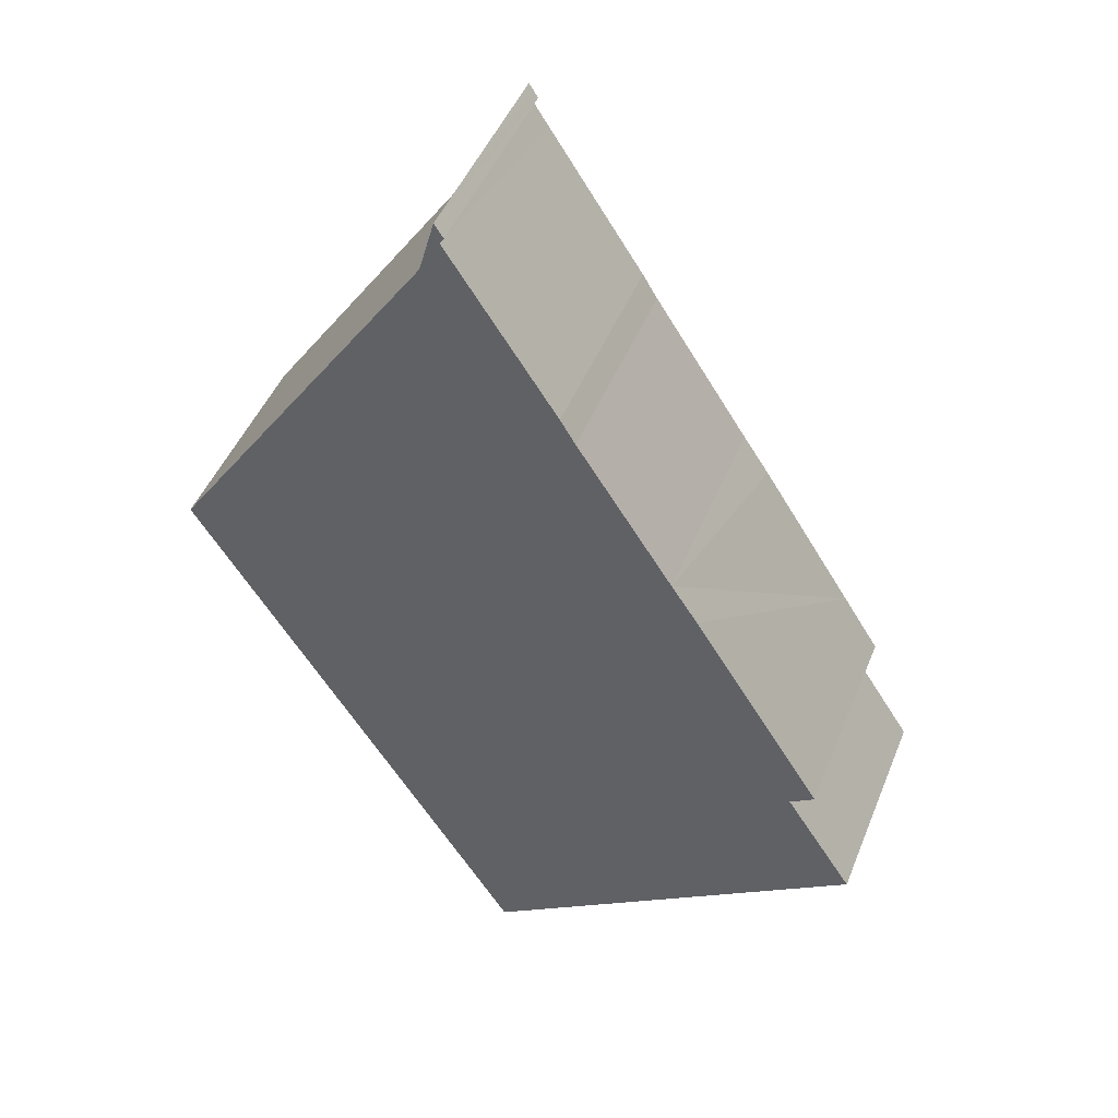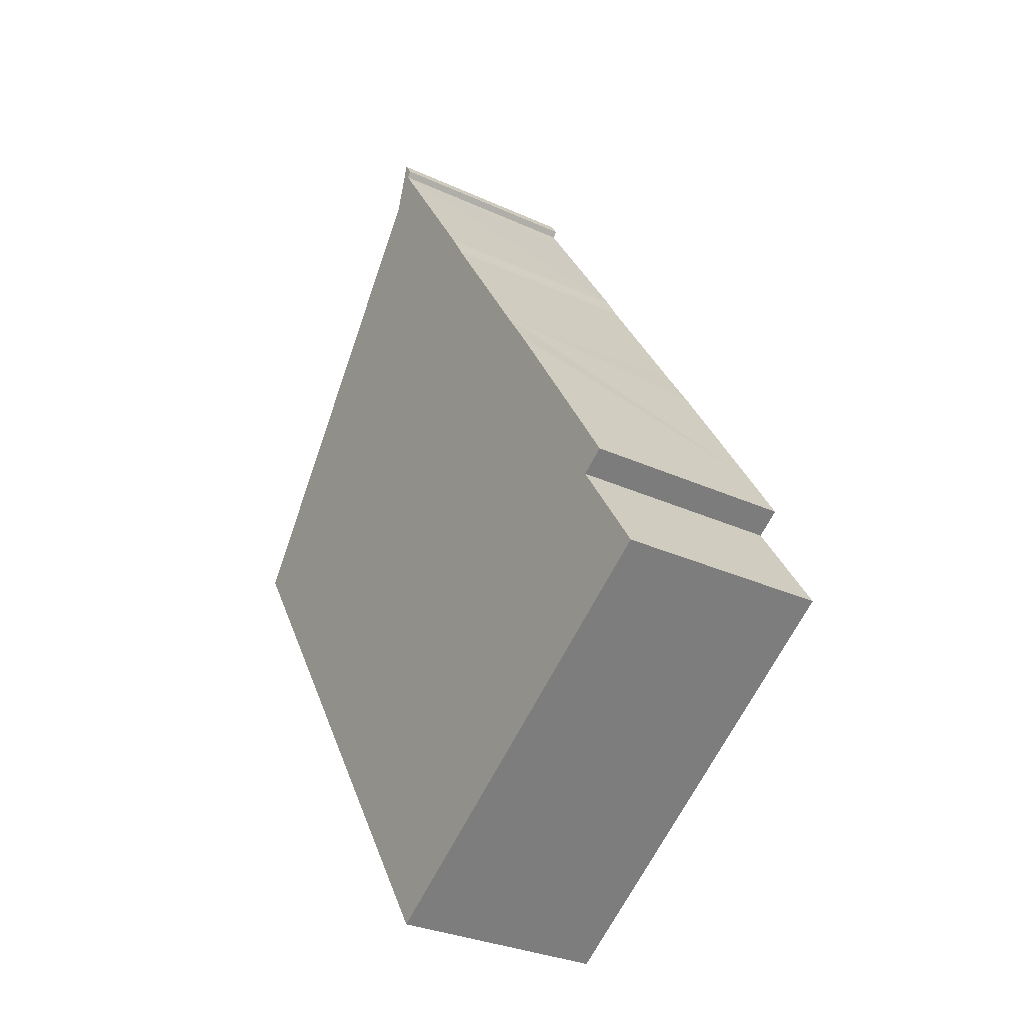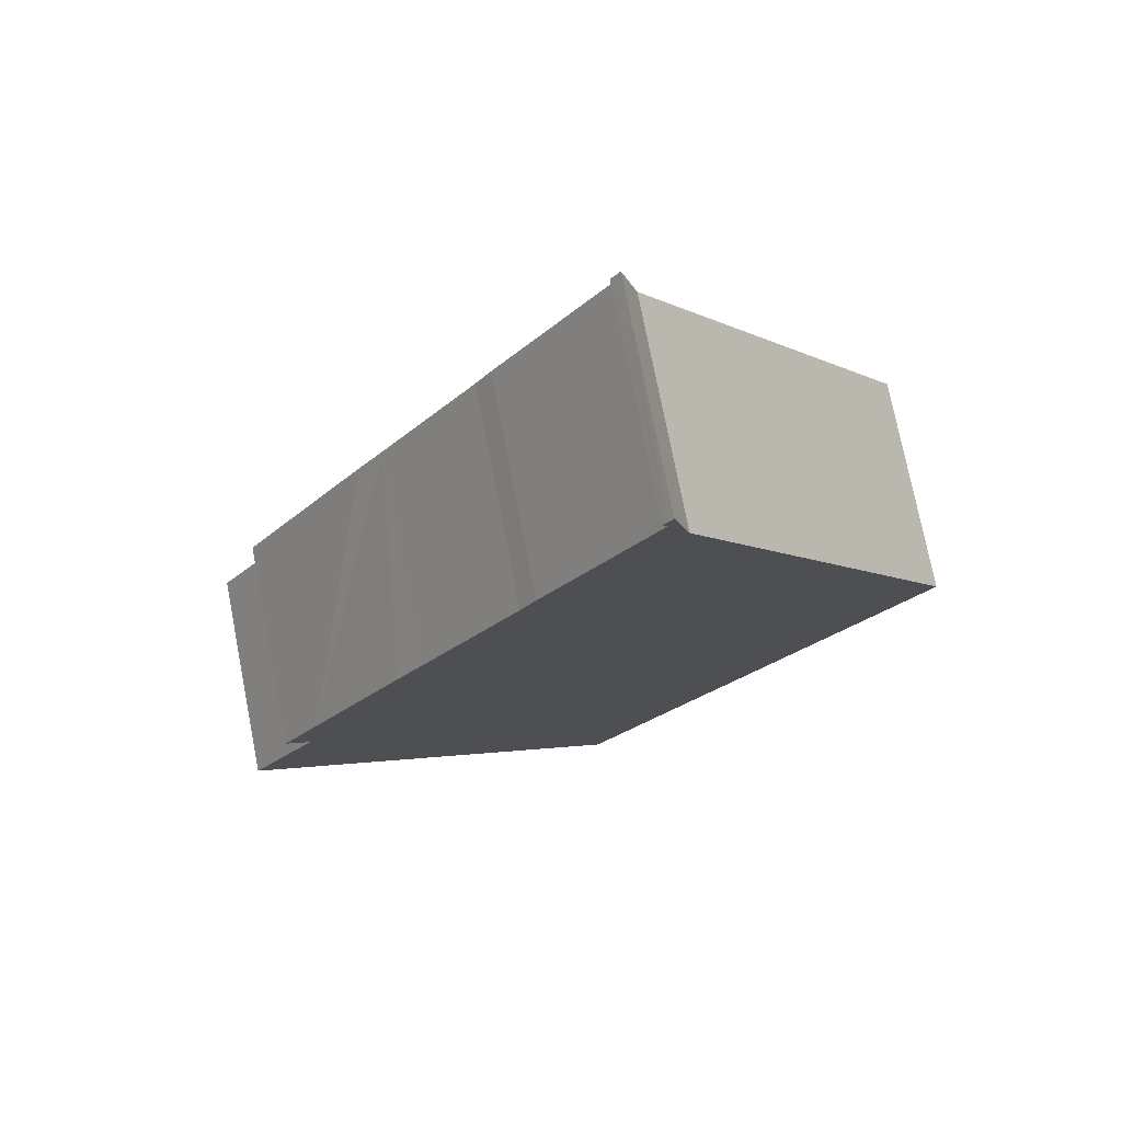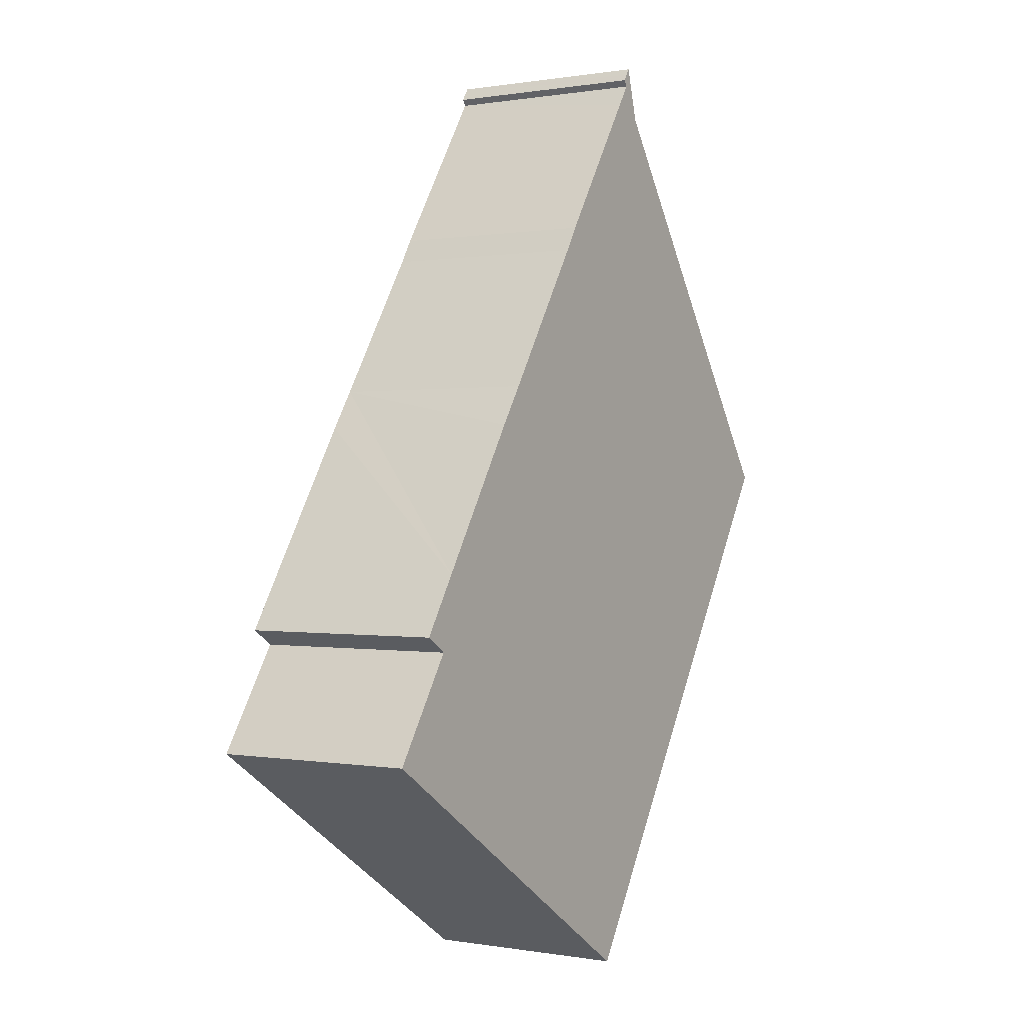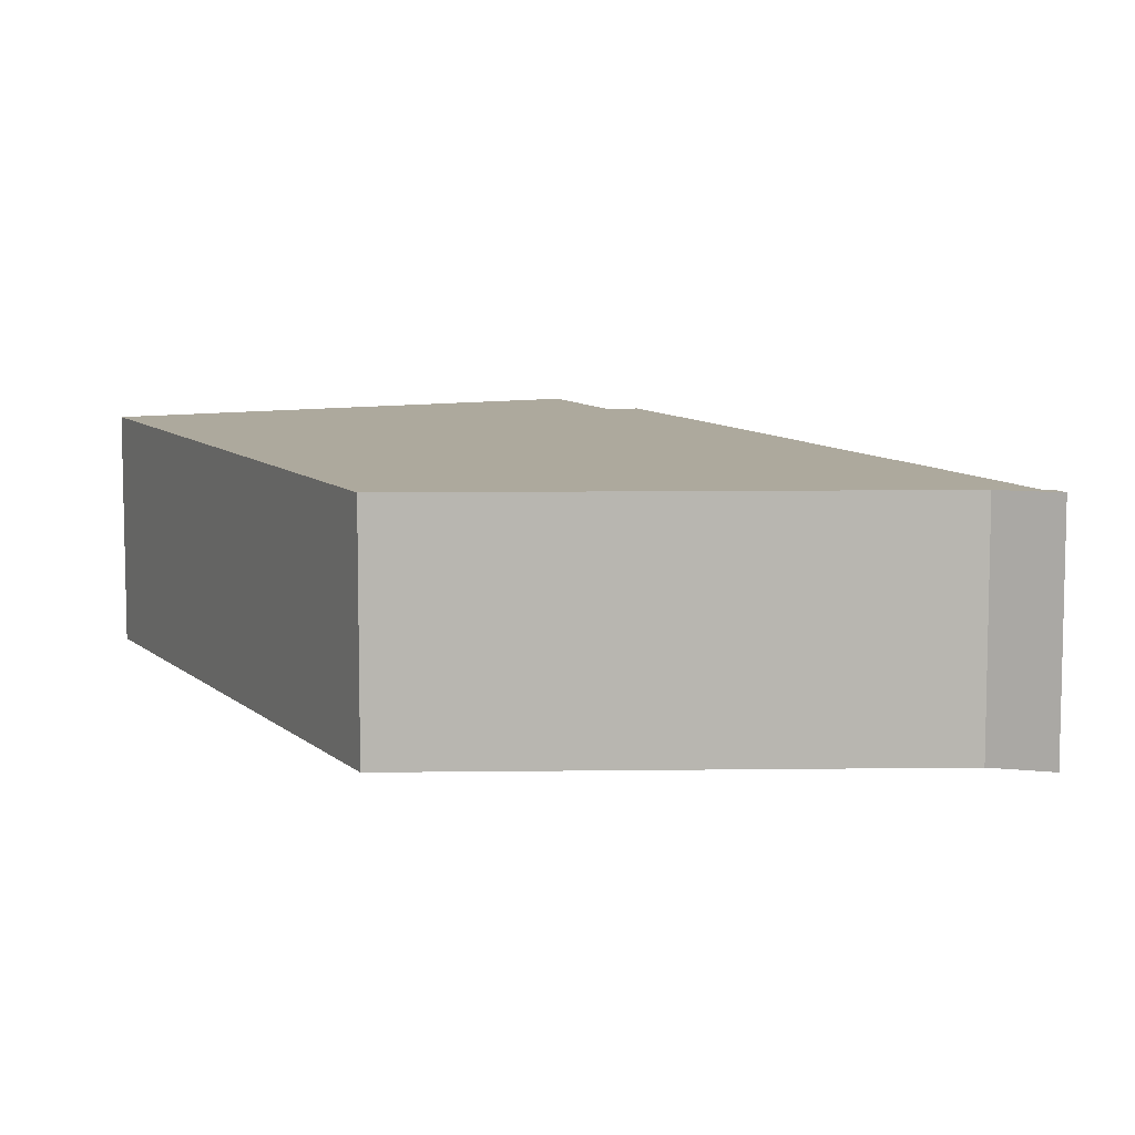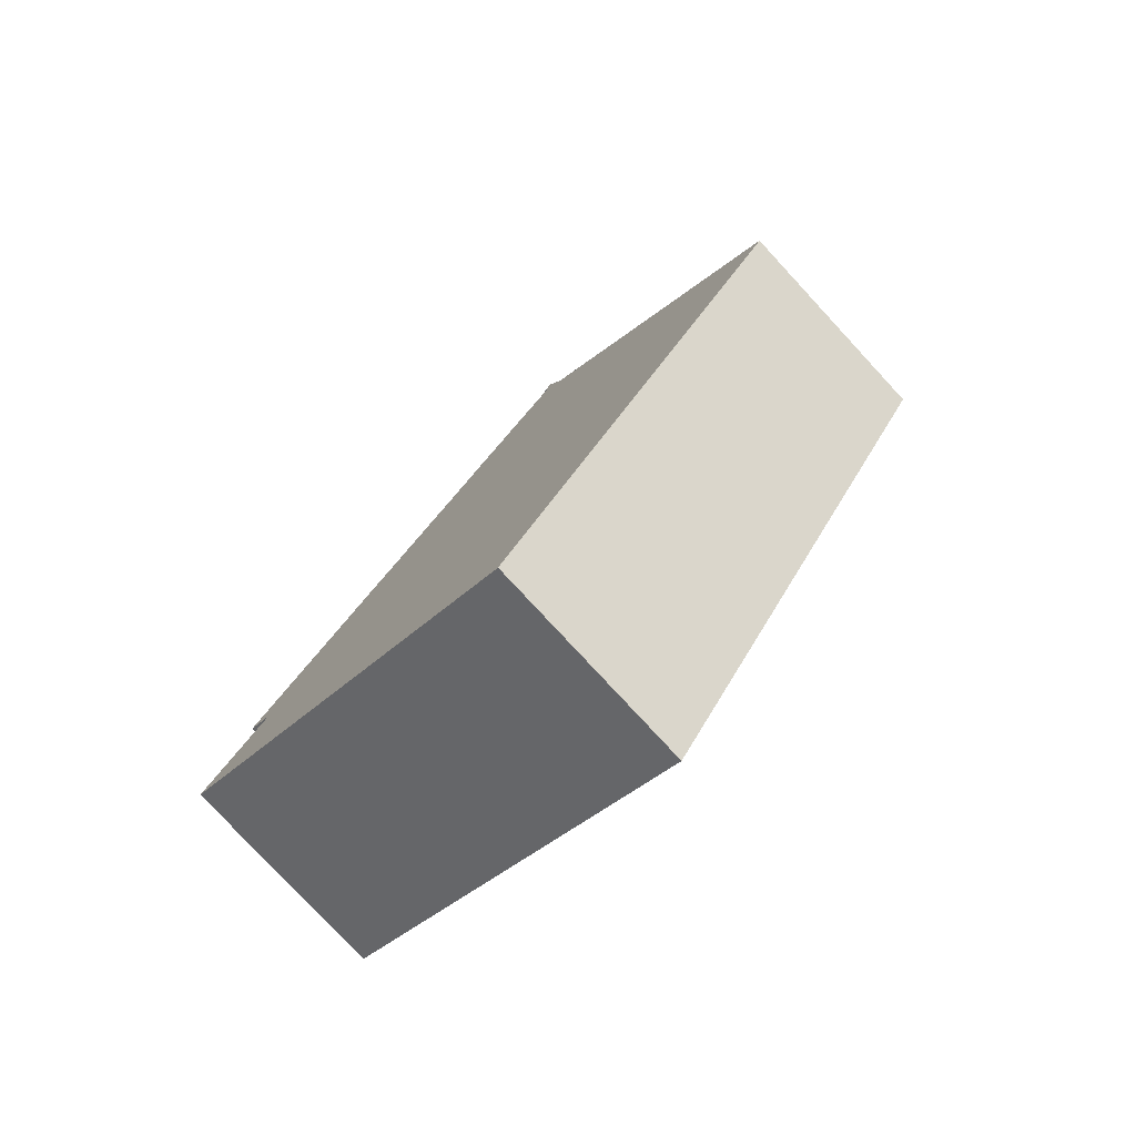
<metadata>
{"format":"obj","ext":"obj","renderer":"f3d","projection":"perspective","resolution":1024,"background":"white","views":[{"elev":46.7,"azim":21.4,"up":"+Z"},{"elev":-30.5,"azim":56.5,"up":"+Z"},{"elev":75.5,"azim":168.9,"up":"+Z"},{"elev":0.3,"azim":122.8,"up":"+Z"},{"elev":8.9,"azim":-57.5,"up":"+Y"},{"elev":-79.0,"azim":-137.2,"up":"+Z"}]}
</metadata>
<code>
v  3.901 2.884 5.934
v  3.754 2.884 5.72
v  3.84 2.884 6.024
v  3.962 2.884 5.842
v  3.902 2.884 5.759
v  3.633 2.884 5.293
v  4.096 2.884 5.459
v  0 2.884 1.766e-16
v  5.373 2.884 3.511
v  5.575 2.884 3.176
v  4.468 2.884 -7.112
v  6.866 2.884 1.189
v  7.224 2.884 0.65
v  8.492 2.884 -1.339
v  8.679 2.884 -1.633
v  8.67 2.884 -2.347
v  8.997 2.884 -2.135
v  9.591 2.884 -3.756
v  3.84 -3.689e-16 6.024
v  3.962 -3.577e-16 5.842
v  3.901 -3.634e-16 5.934
v  3.902 -3.526e-16 5.759
v  5.373 -2.15e-16 3.511
v  4.096 -3.343e-16 5.459
v  5.575 -1.945e-16 3.176
v  6.866 -7.281e-17 1.189
v  7.224 -3.98e-17 0.65
v  8.492 8.199e-17 -1.339
v  8.997 1.307e-16 -2.135
v  8.679 9.999e-17 -1.633
v  8.67 1.437e-16 -2.347
v  9.591 2.3e-16 -3.756
v  4.468 4.355e-16 -7.112
v  3.754 -3.502e-16 5.72
v  3.633 -3.241e-16 5.293
v  0 0 0
g defaultobject
f 1 2 3
f 2 1 4
f 2 4 5
f 2 5 6
f 6 5 7
f 6 7 8
f 8 7 9
f 8 9 10
f 8 10 11
f 11 10 12
f 11 12 13
f 11 13 14
f 11 14 15
f 11 15 16
f 16 15 17
f 11 16 18
f 19 1 3
f 1 19 4
f 4 19 20
f 20 19 21
f 22 7 5
f 7 22 9
f 9 22 23
f 23 22 24
f 23 10 9
f 10 23 25
f 25 12 10
f 12 25 26
f 12 26 13
f 13 26 14
f 14 26 27
f 14 27 28
f 14 28 15
f 15 28 17
f 17 28 29
f 29 28 30
f 31 18 16
f 18 31 32
f 20 5 4
f 5 20 22
f 29 16 17
f 16 29 31
f 32 11 18
f 11 32 33
f 2 19 3
f 19 2 6
f 19 6 34
f 34 6 35
f 33 8 11
f 8 33 36
f 36 6 8
f 6 36 35
f 32 36 33
f 36 32 31
f 36 31 29
f 36 29 30
f 36 30 28
f 36 28 27
f 36 27 26
f 36 26 25
f 36 25 23
f 36 23 35
f 35 23 24
f 35 24 22
f 35 22 34
f 34 22 20
f 34 20 21
f 34 21 19

</code>
